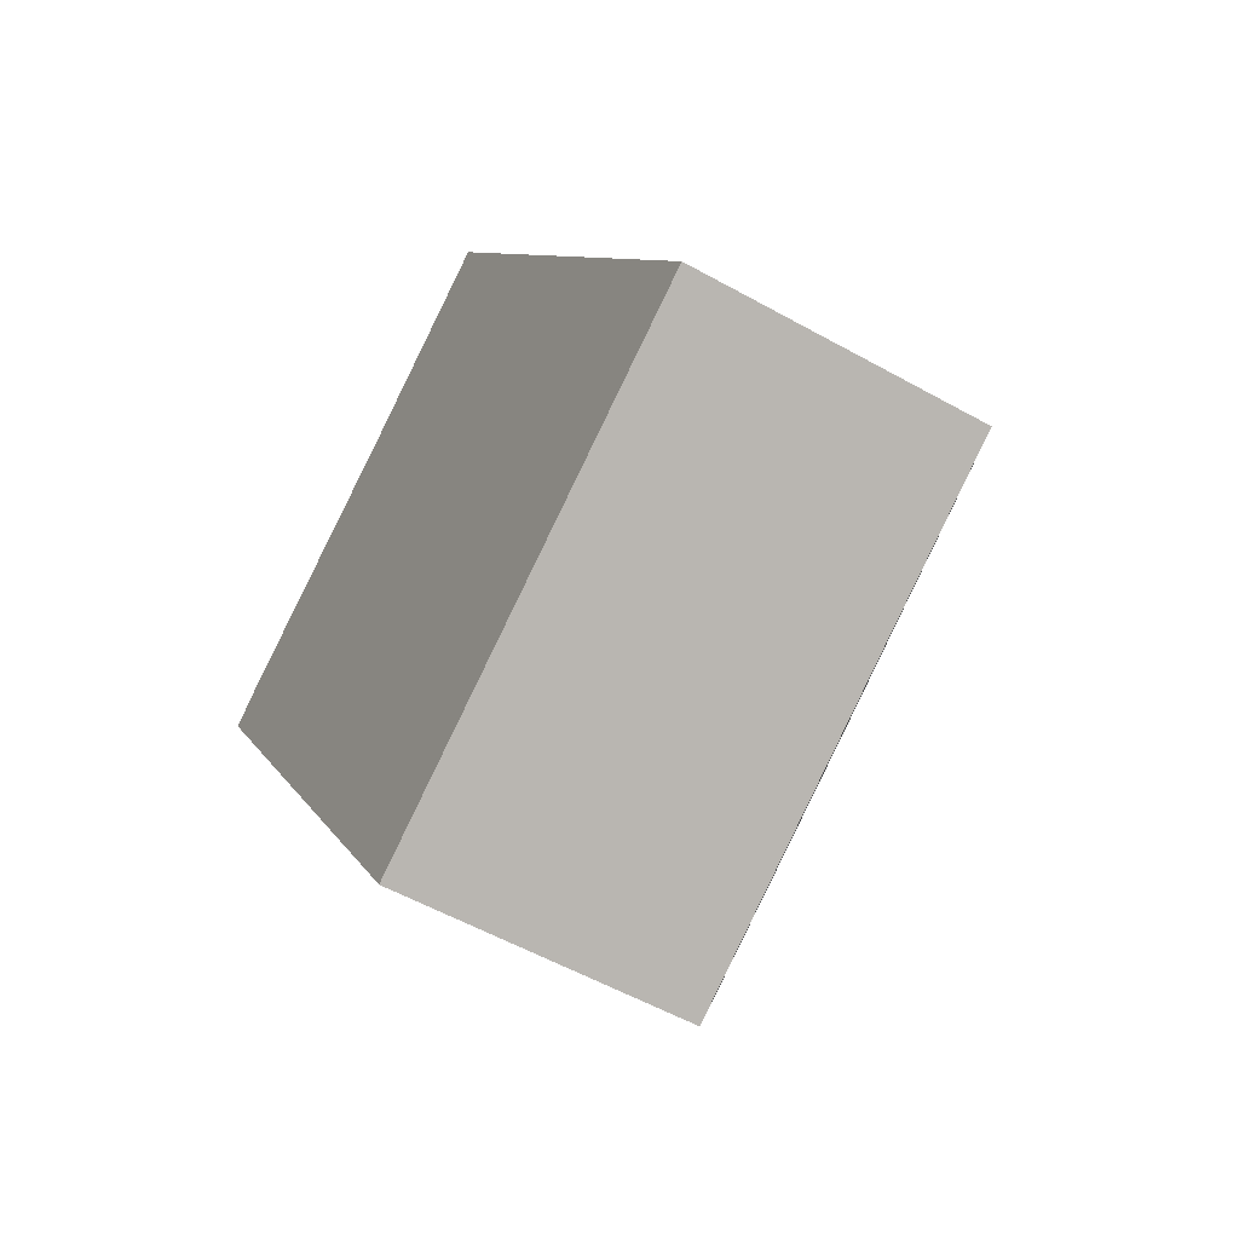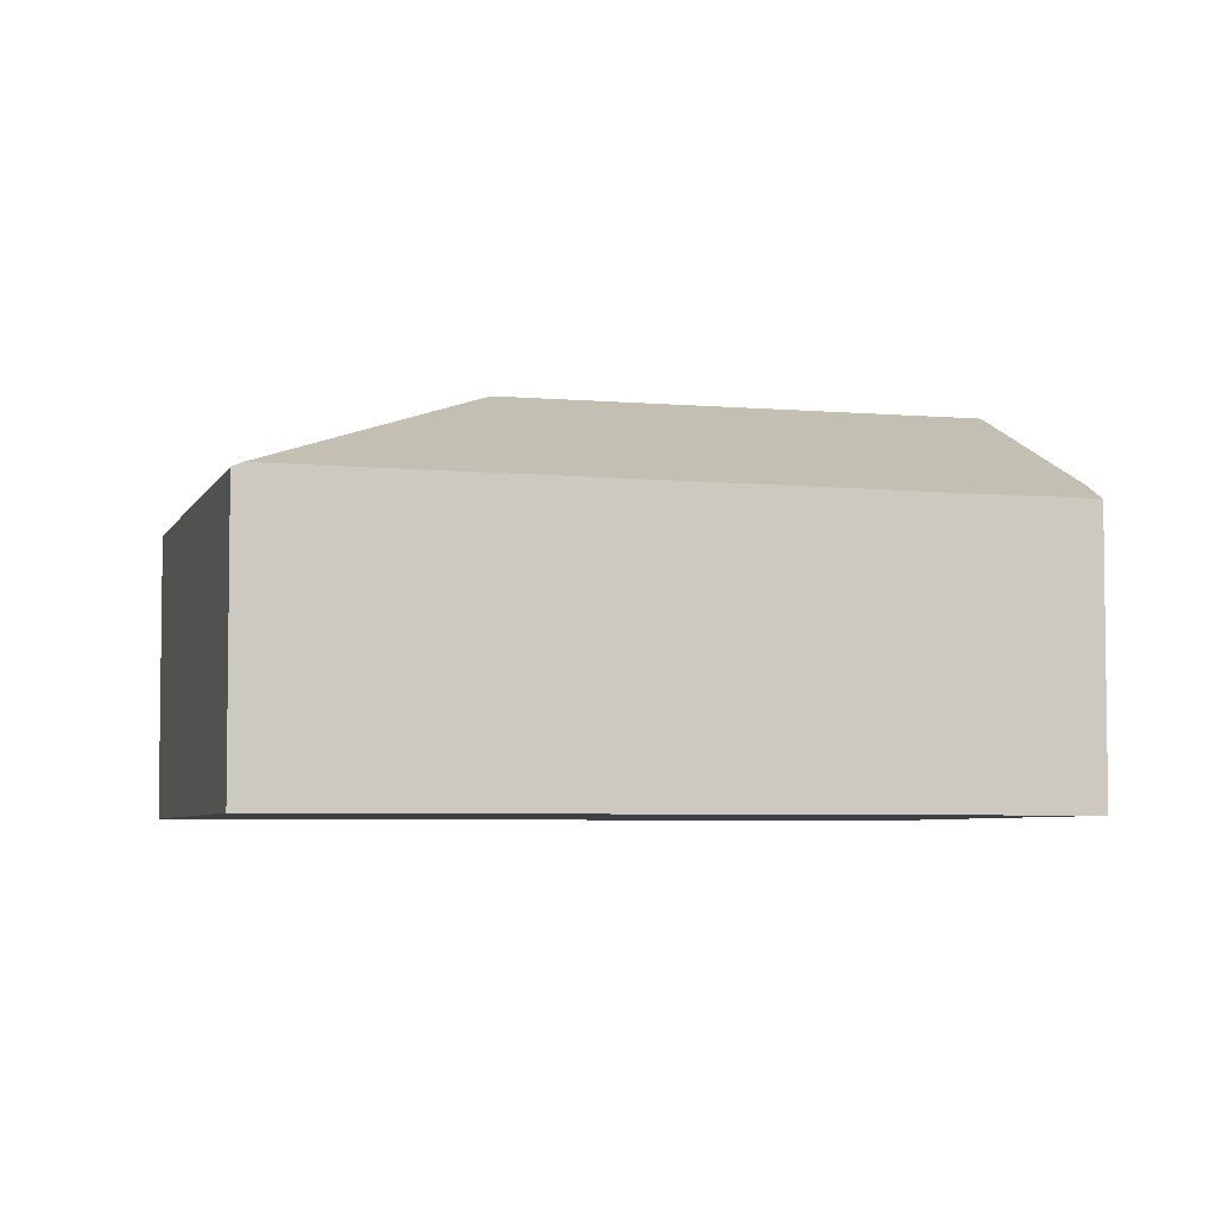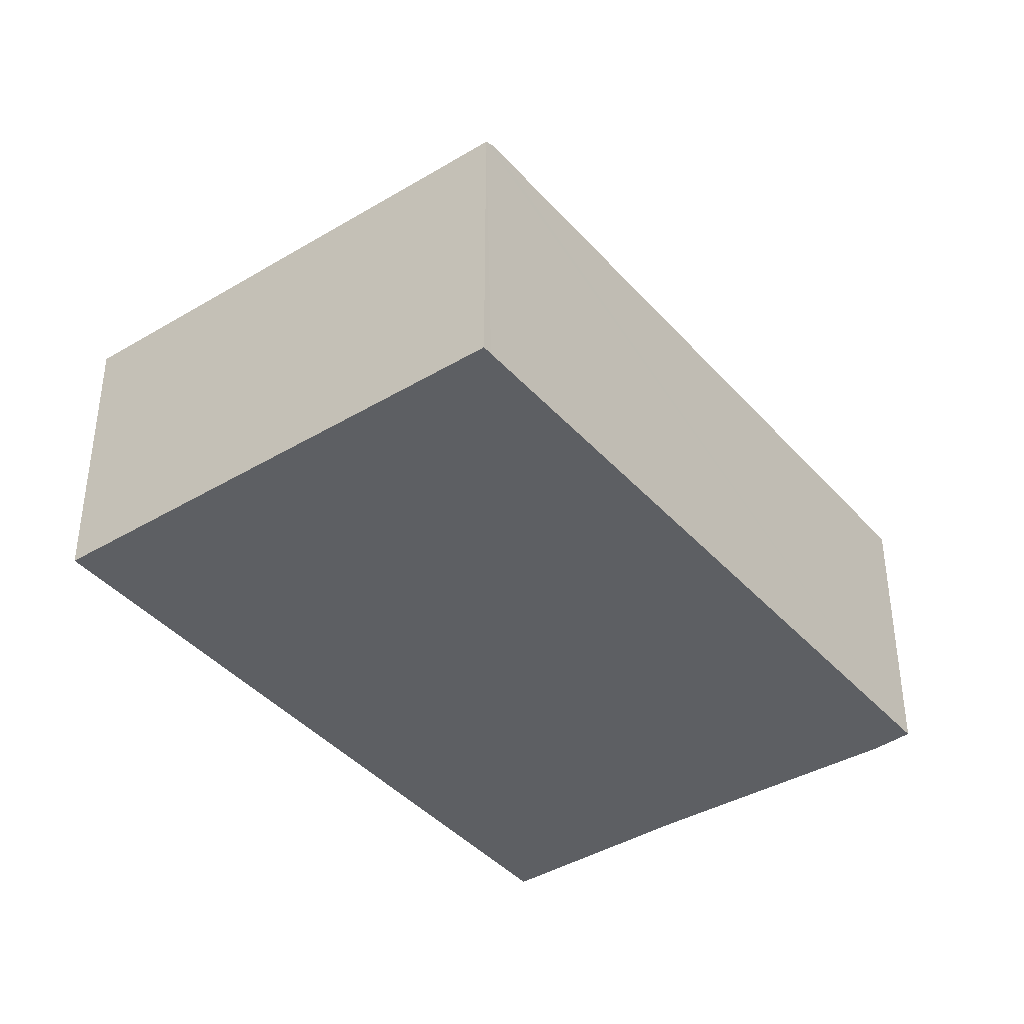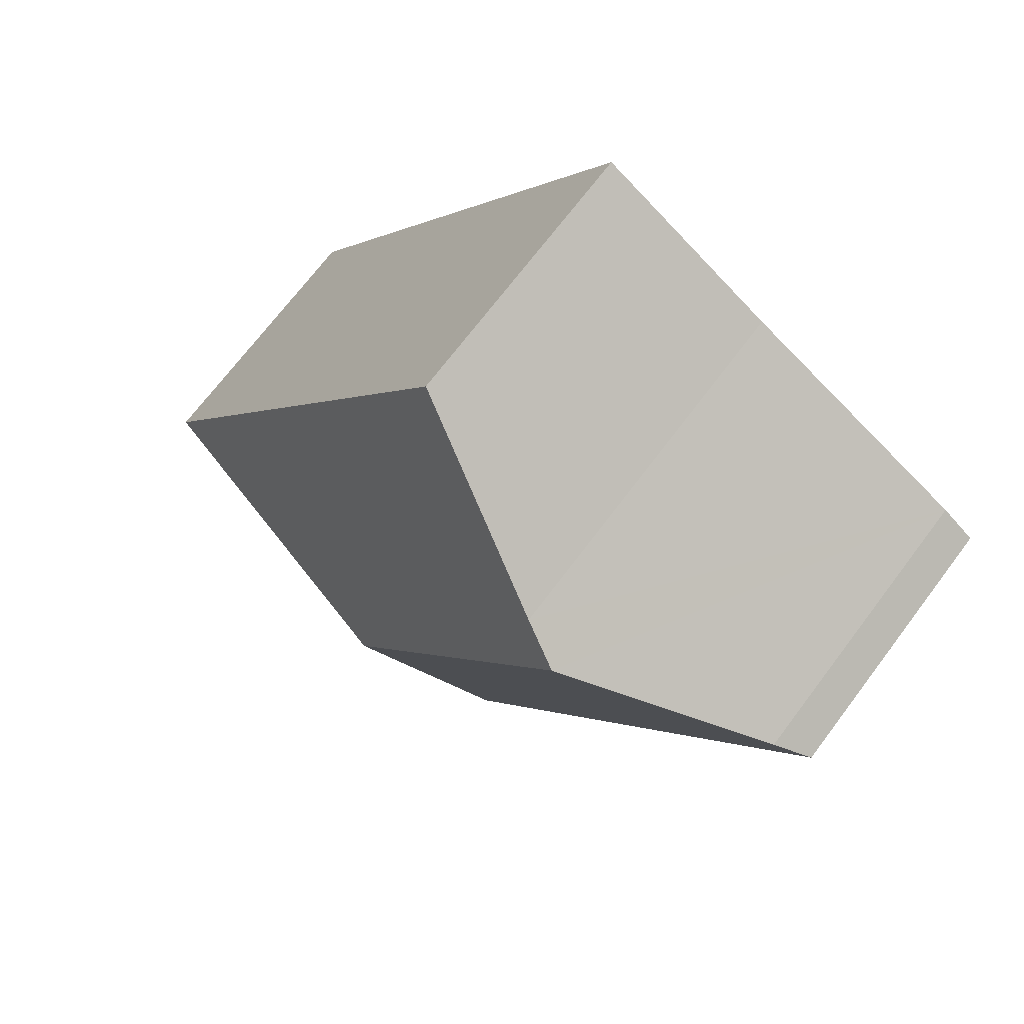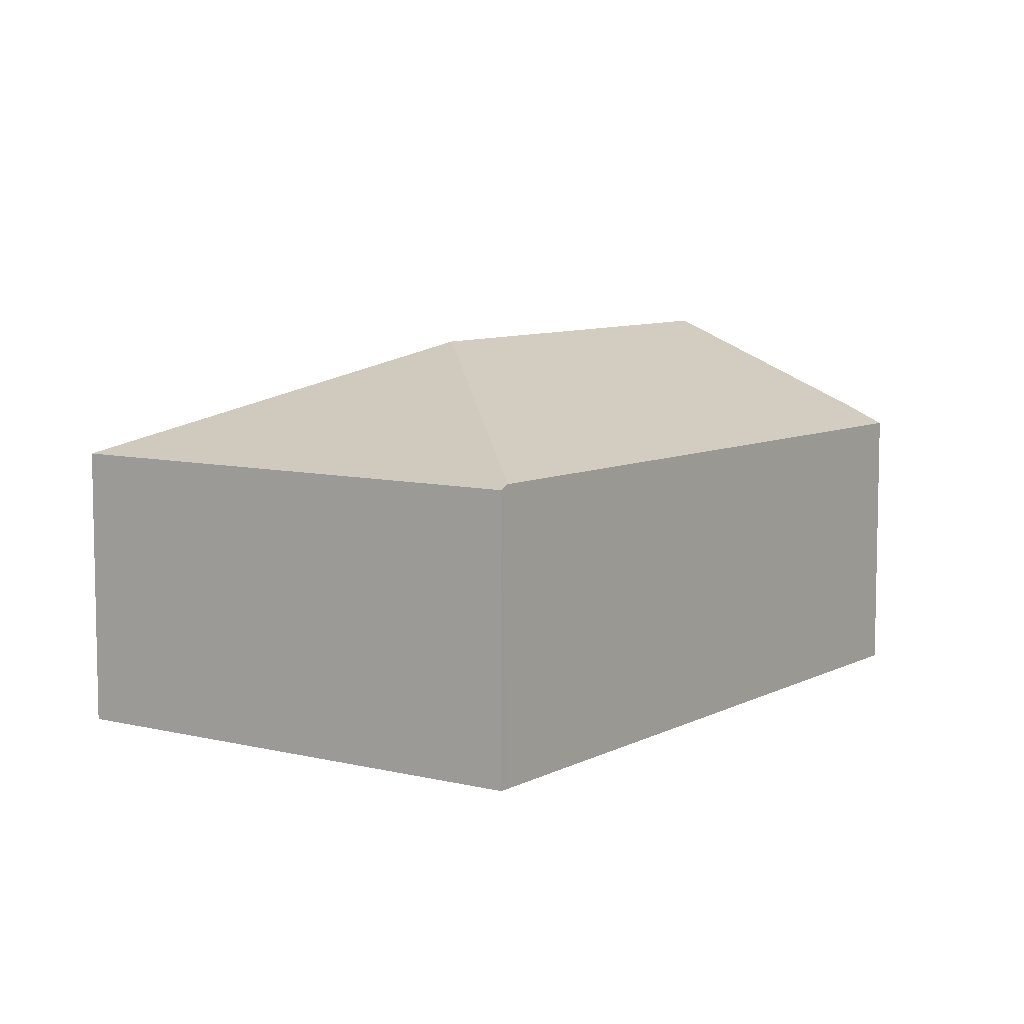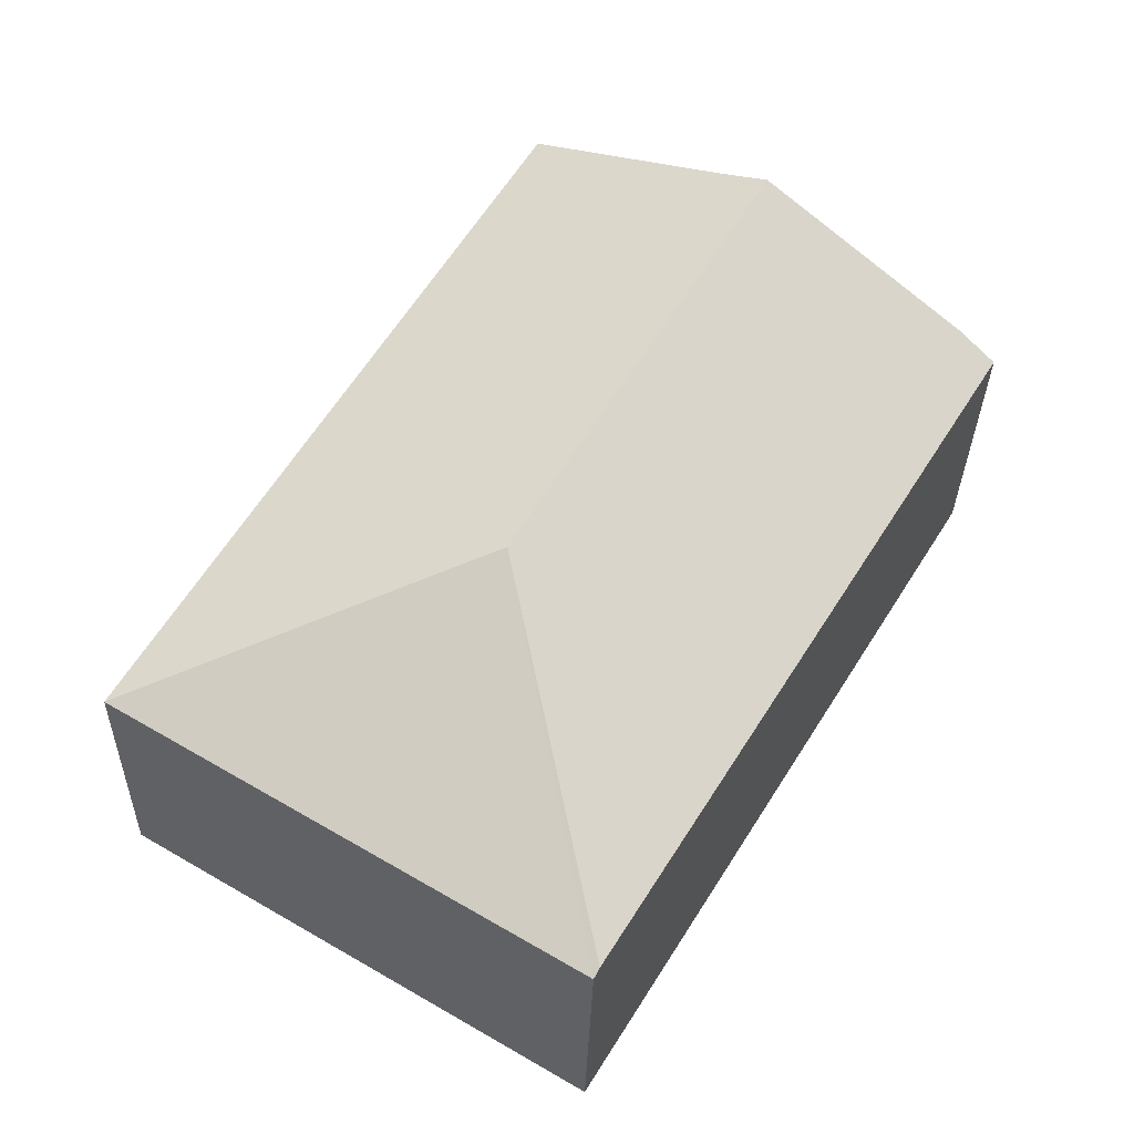
<metadata>
{"format":"obj","ext":"obj","renderer":"f3d","projection":"perspective","resolution":1024,"background":"white","views":[{"elev":-55.3,"azim":59.4,"up":"+Z"},{"elev":-5.0,"azim":-136.2,"up":"+Y"},{"elev":-40.0,"azim":-174.3,"up":"+Y"},{"elev":70.2,"azim":-143.1,"up":"+Z"},{"elev":7.9,"azim":-176.2,"up":"+Y"},{"elev":-31.2,"azim":178.8,"up":"+Z"}]}
</metadata>
<code>
v  0.203 1.741 0.147
v  2.32 1.669 -3.8
v  0 1.636 1.002e-16
v  1.347 2.295 0.795
v  2.812 2.295 -1.703
v  1.591 2.177 0.934
v  2.664 1.645 1.597
v  4.95 1.645 -2.3
v  2.352 1.643 -3.853
v  0.203 -9.001e-18 0.147
v  0 0 0
v  1.591 -5.719e-17 0.934
v  1.347 -4.868e-17 0.795
v  2.664 -9.779e-17 1.597
v  4.95 1.408e-16 -2.3
v  2.352 2.359e-16 -3.853
v  2.32 2.327e-16 -3.8
g defaultobject
f 1 2 3
f 2 1 4
f 2 4 5
f 6 5 4
f 5 6 7
f 5 7 8
f 5 8 9
f 5 9 2
f 3 10 1
f 10 3 11
f 10 4 1
f 4 10 6
f 6 10 12
f 12 10 13
f 12 7 6
f 7 12 14
f 14 8 7
f 8 14 15
f 15 9 8
f 9 15 16
f 2 11 3
f 11 2 9
f 11 9 17
f 17 9 16
f 12 15 14
f 15 12 13
f 15 13 10
f 15 10 11
f 15 11 17
f 15 17 16

</code>
